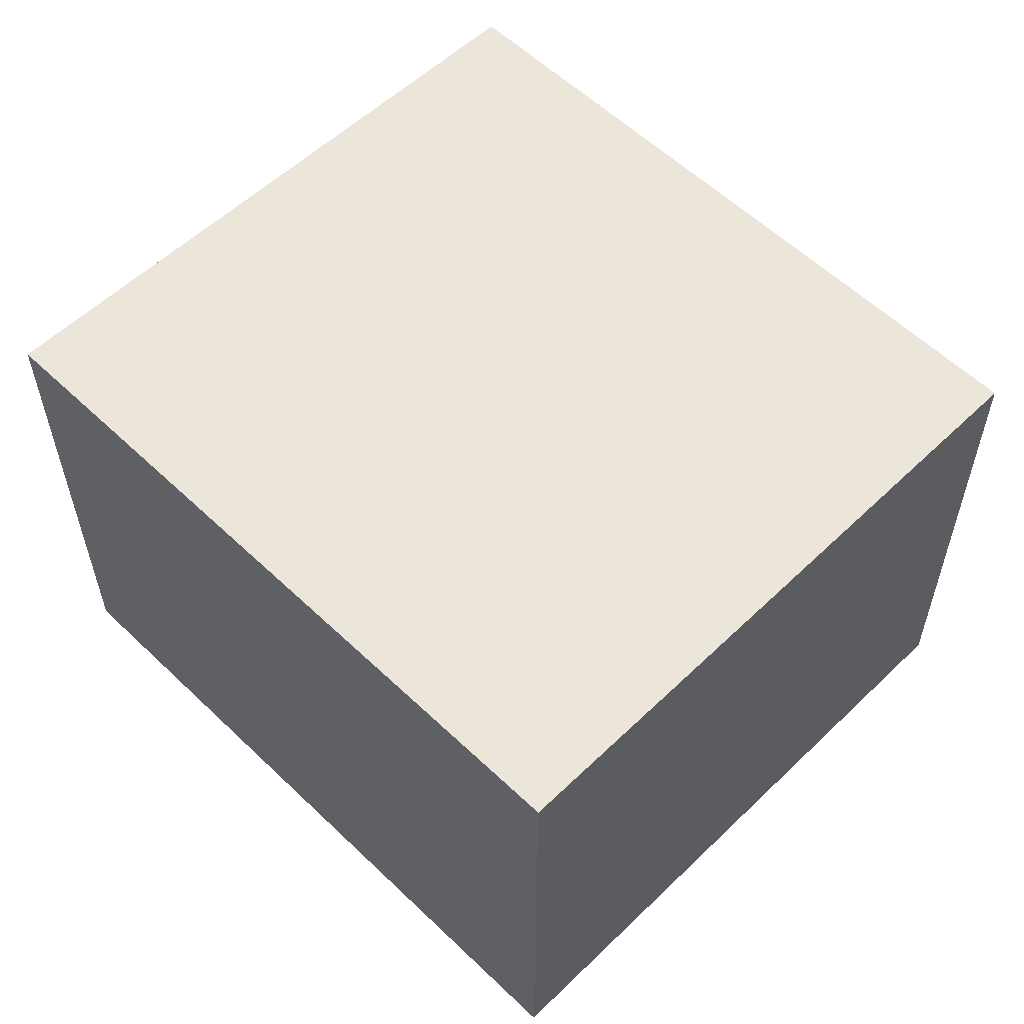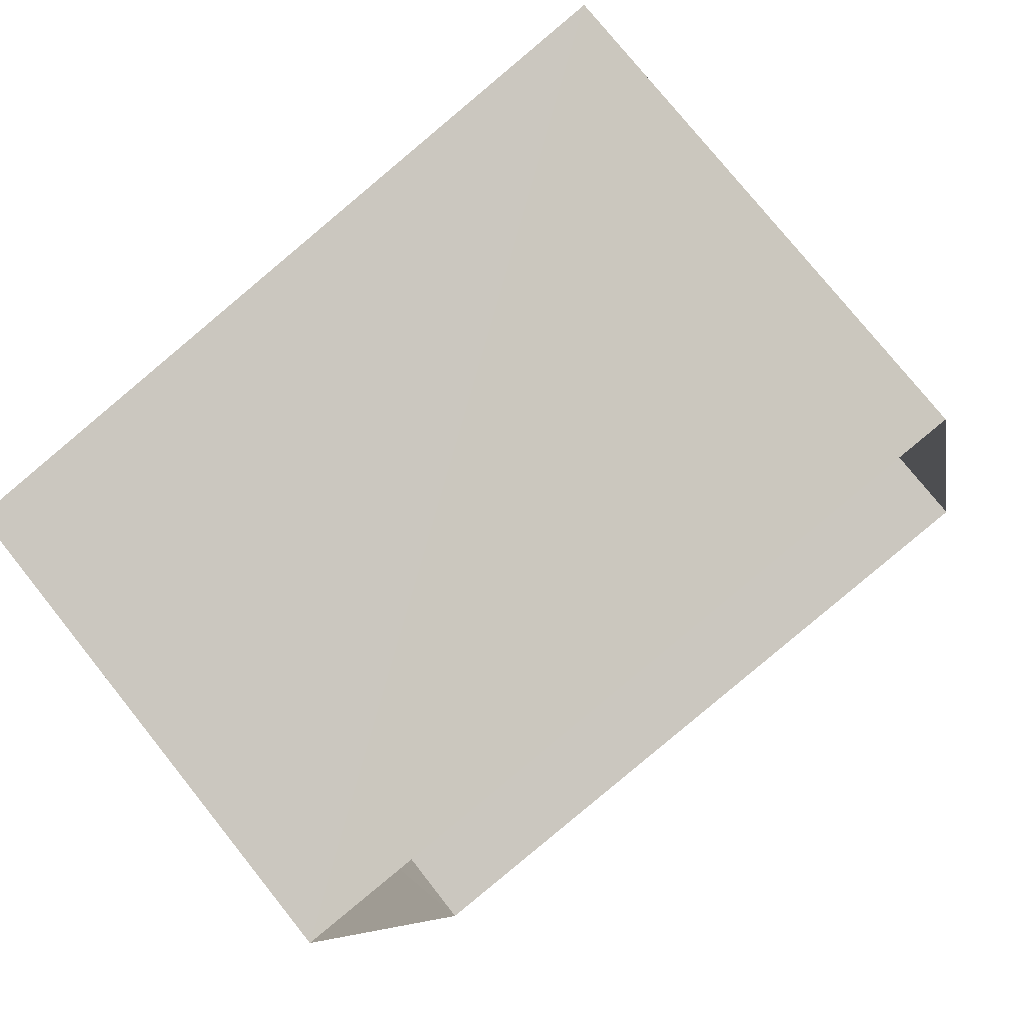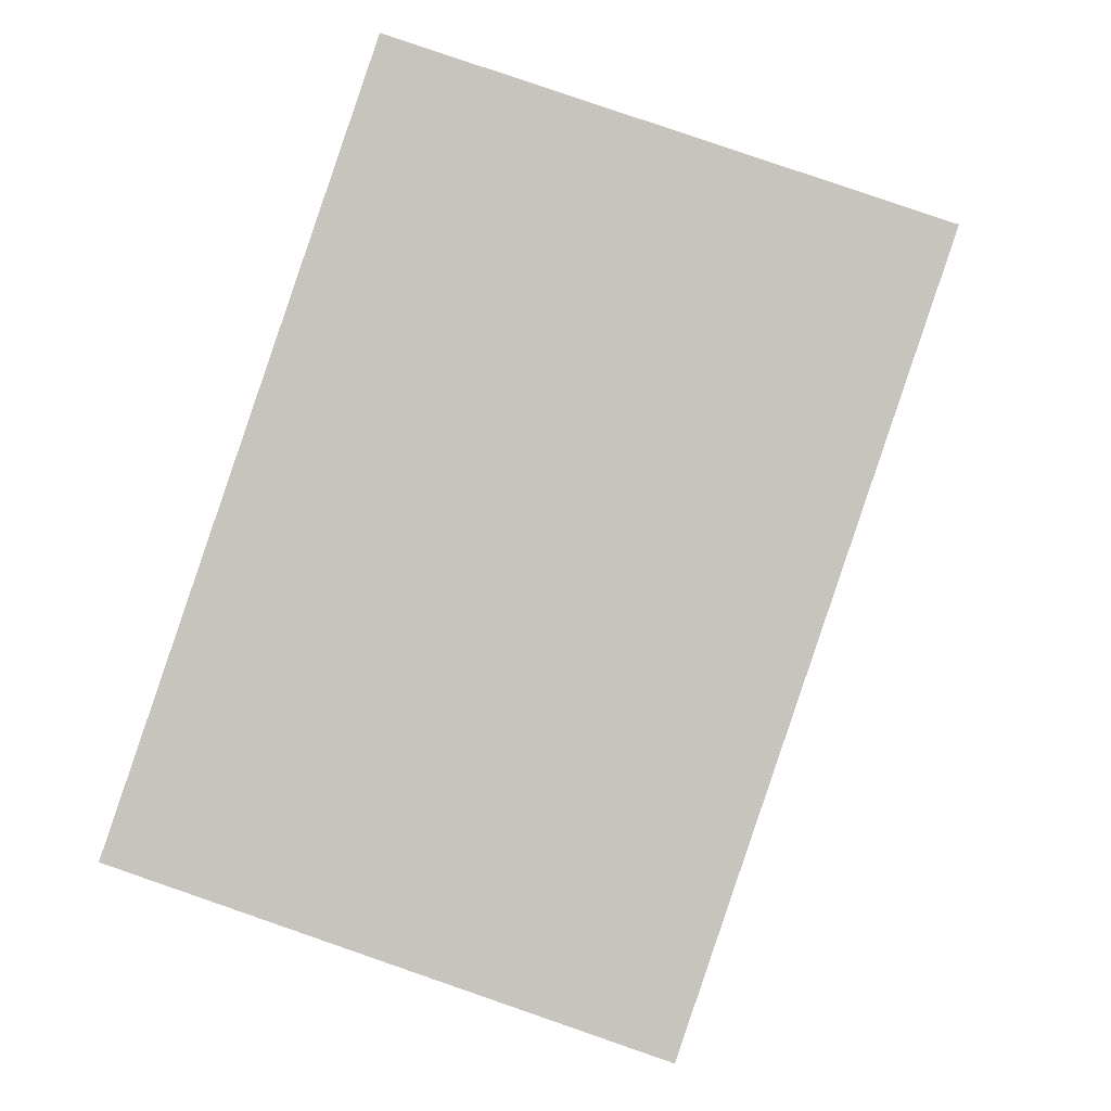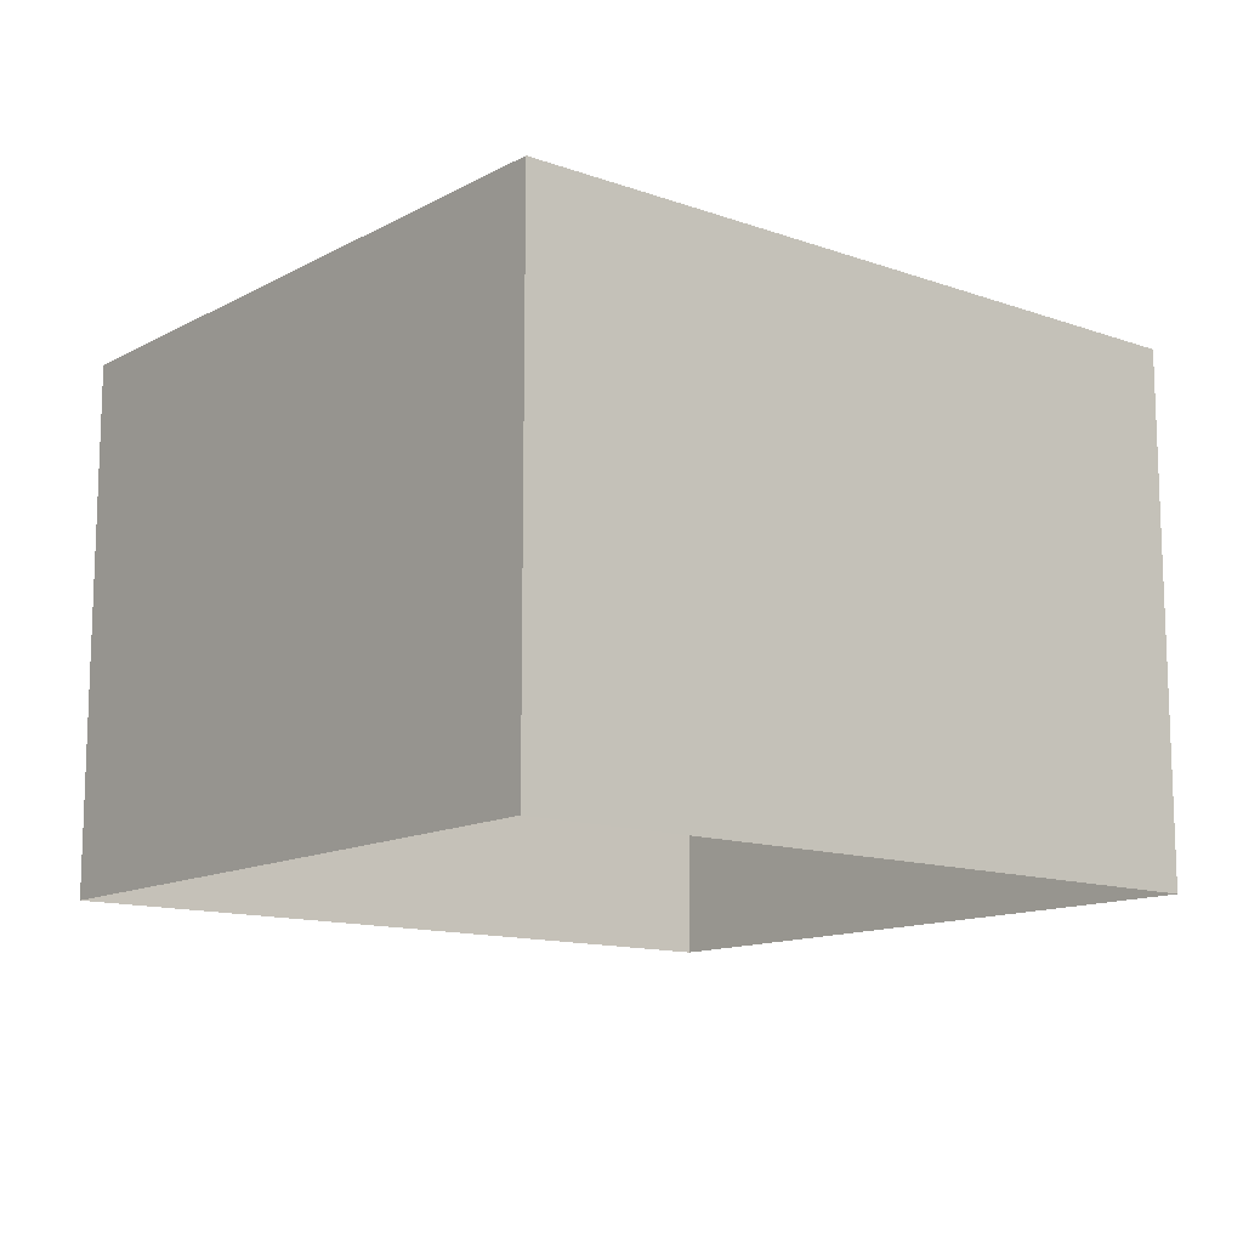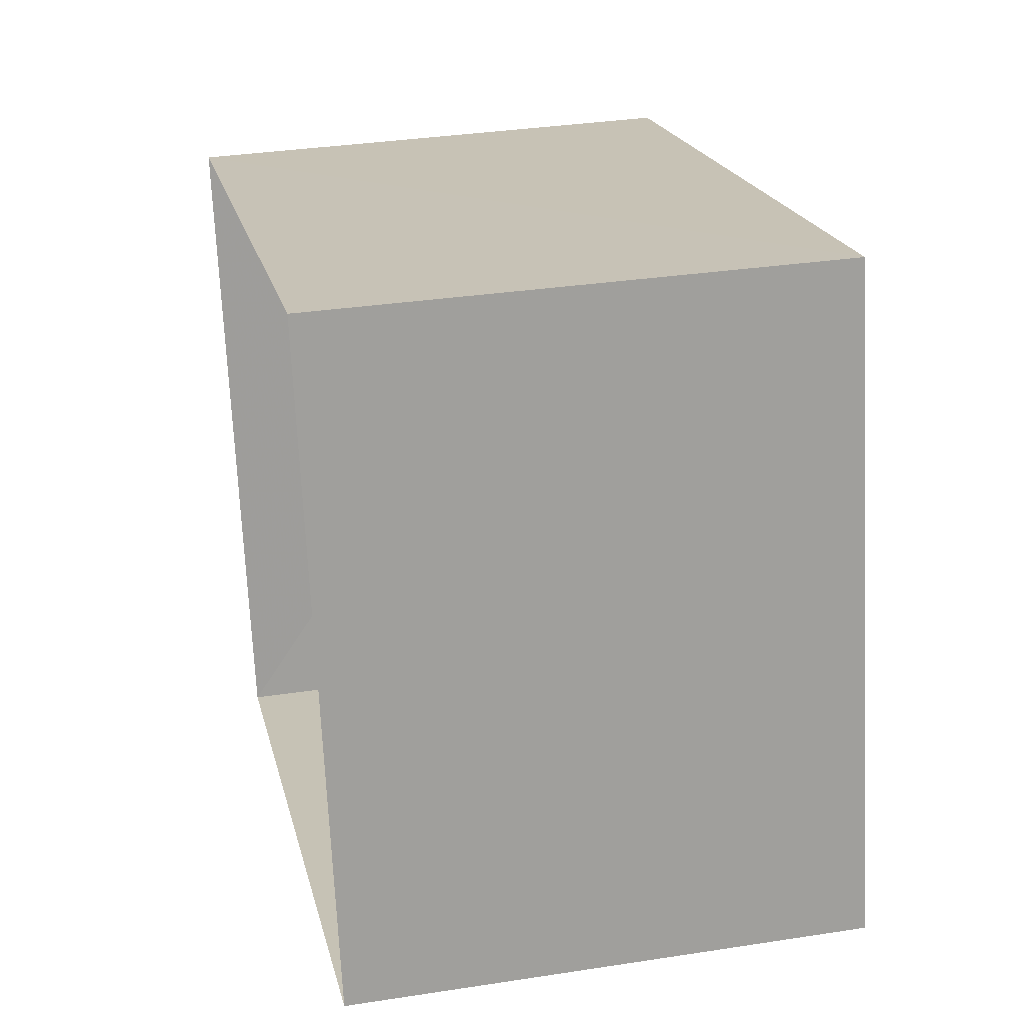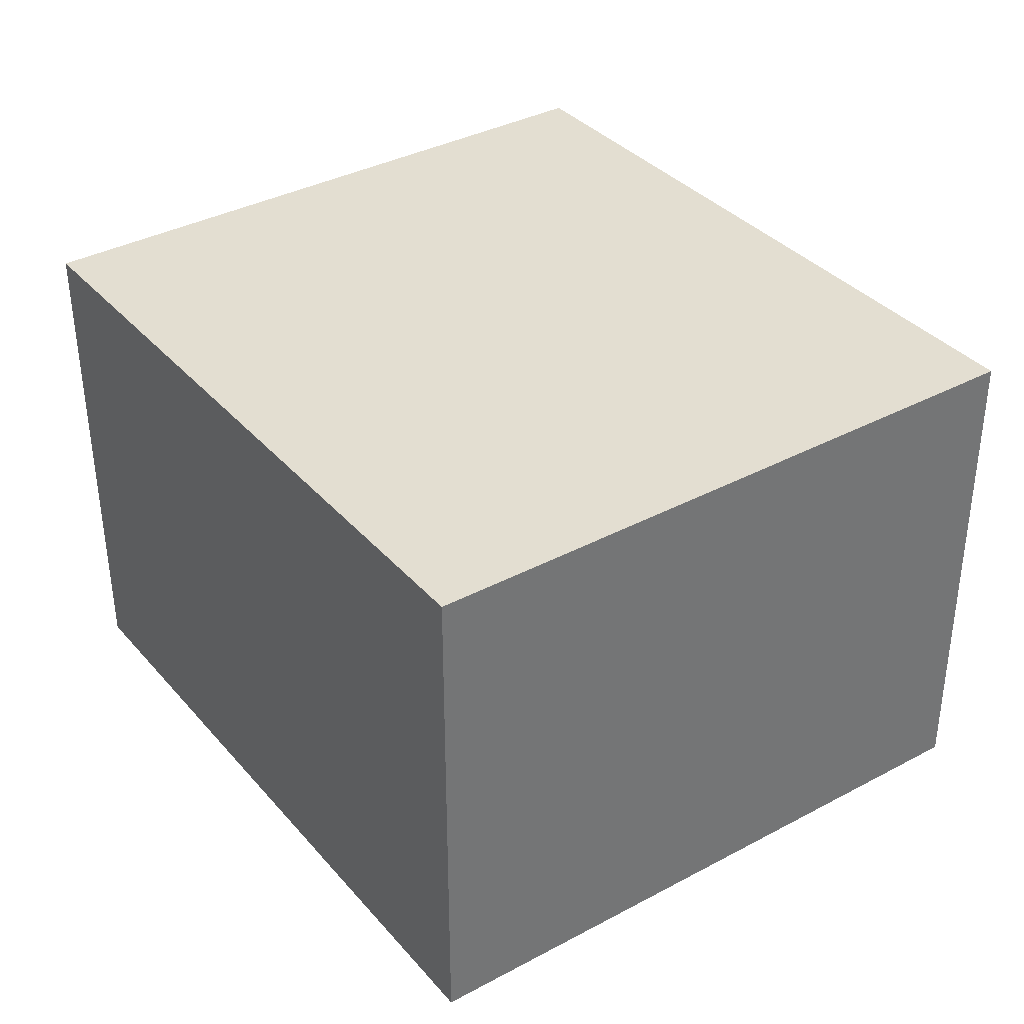
<metadata>
{"format":"obj","ext":"obj","renderer":"f3d","projection":"perspective","resolution":1024,"background":"white","views":[{"elev":56.6,"azim":-148.0,"up":"+Z"},{"elev":74.7,"azim":141.9,"up":"+Y"},{"elev":76.7,"azim":109.3,"up":"+Y"},{"elev":-12.7,"azim":-52.4,"up":"+Z"},{"elev":32.3,"azim":-102.3,"up":"+Y"},{"elev":36.2,"azim":-138.2,"up":"+Z"}]}
</metadata>
<code>
v -3.144e+05 4.116e+04 65.52
v -3.144e+05 4.117e+04 65.53
v -3.144e+05 4.117e+04 65.53
v -3.144e+05 4.116e+04 65.53
v -3.144e+05 4.117e+04 69.22
v -3.144e+05 4.116e+04 69.21
v -3.144e+05 4.117e+04 69.21
v -3.144e+05 4.116e+04 69.21
f 1 2 3
f 1 4 2
f 5 6 7
f 5 8 6
f 8 4 1
f 6 8 1
f 5 2 4
f 8 5 4
f 7 1 3
f 7 6 1
f 5 3 2
f 5 7 3

</code>
